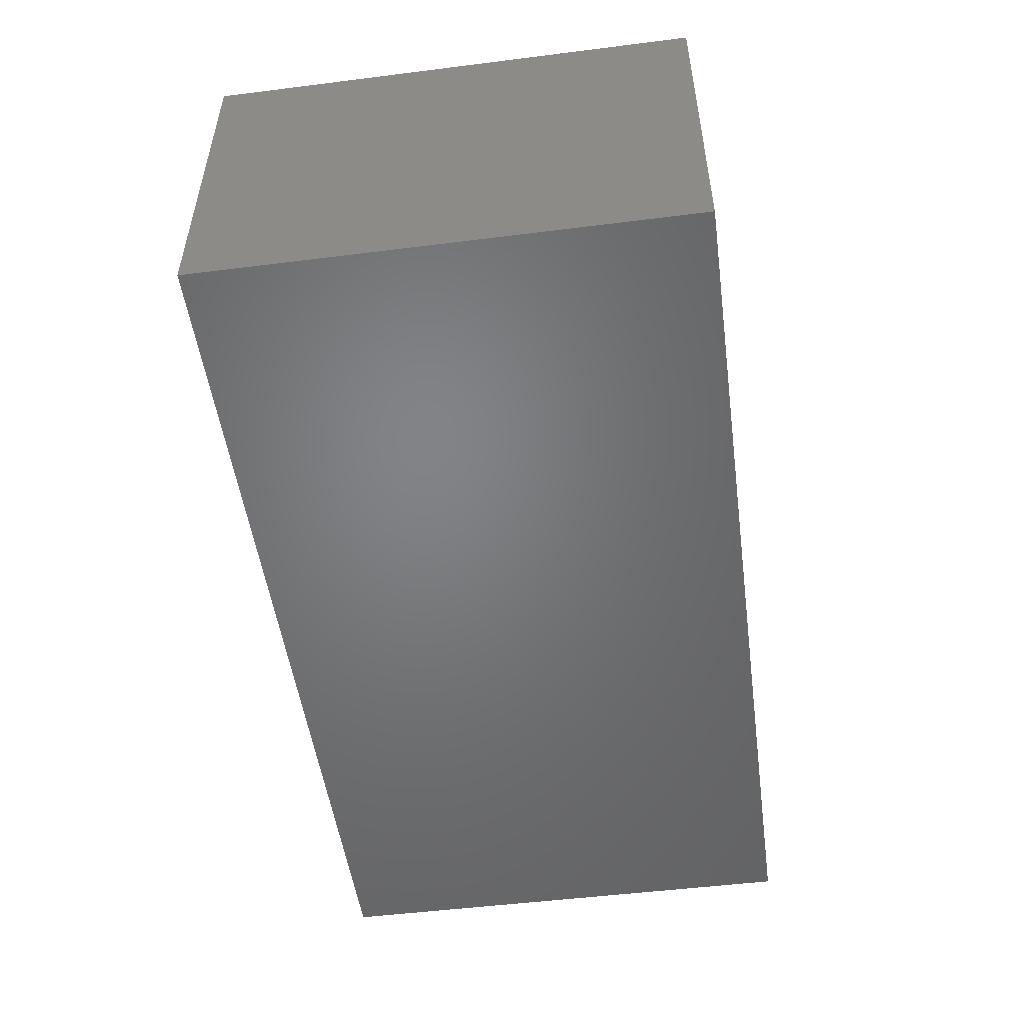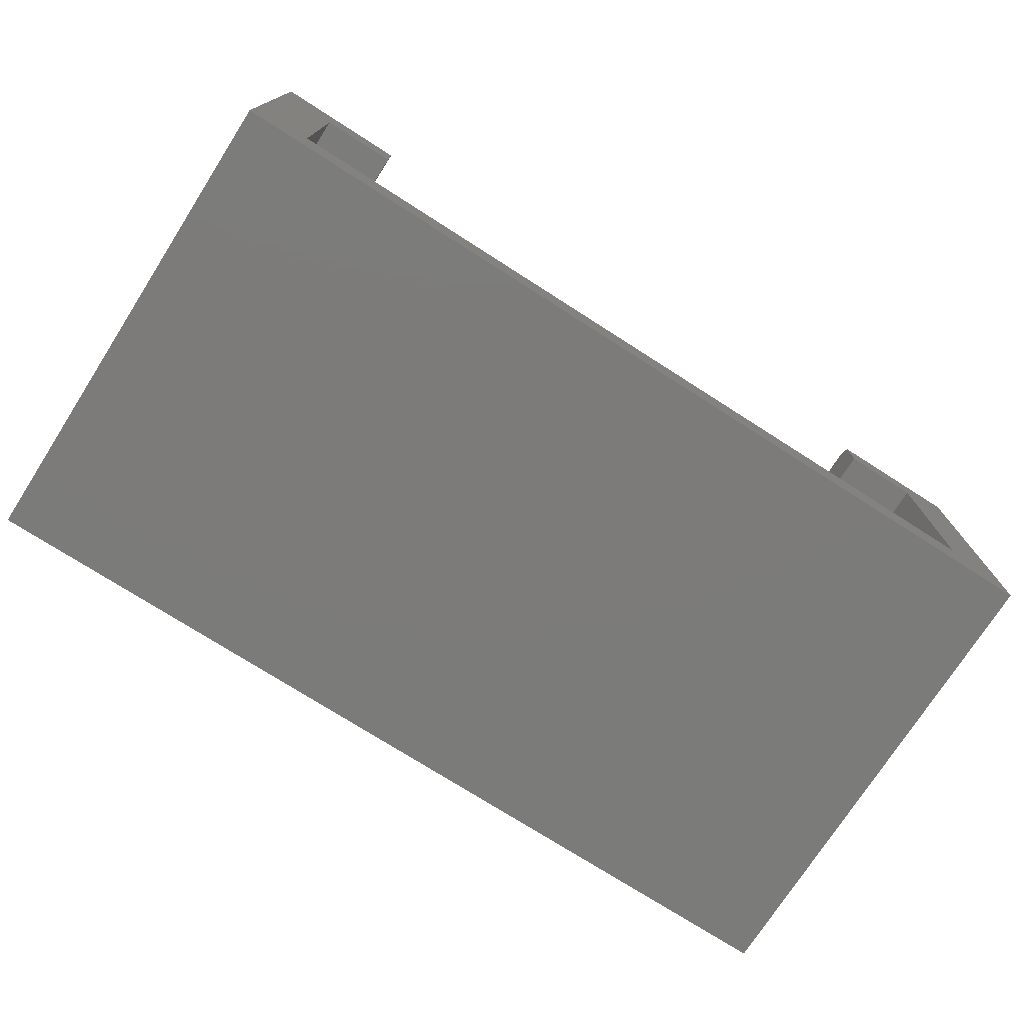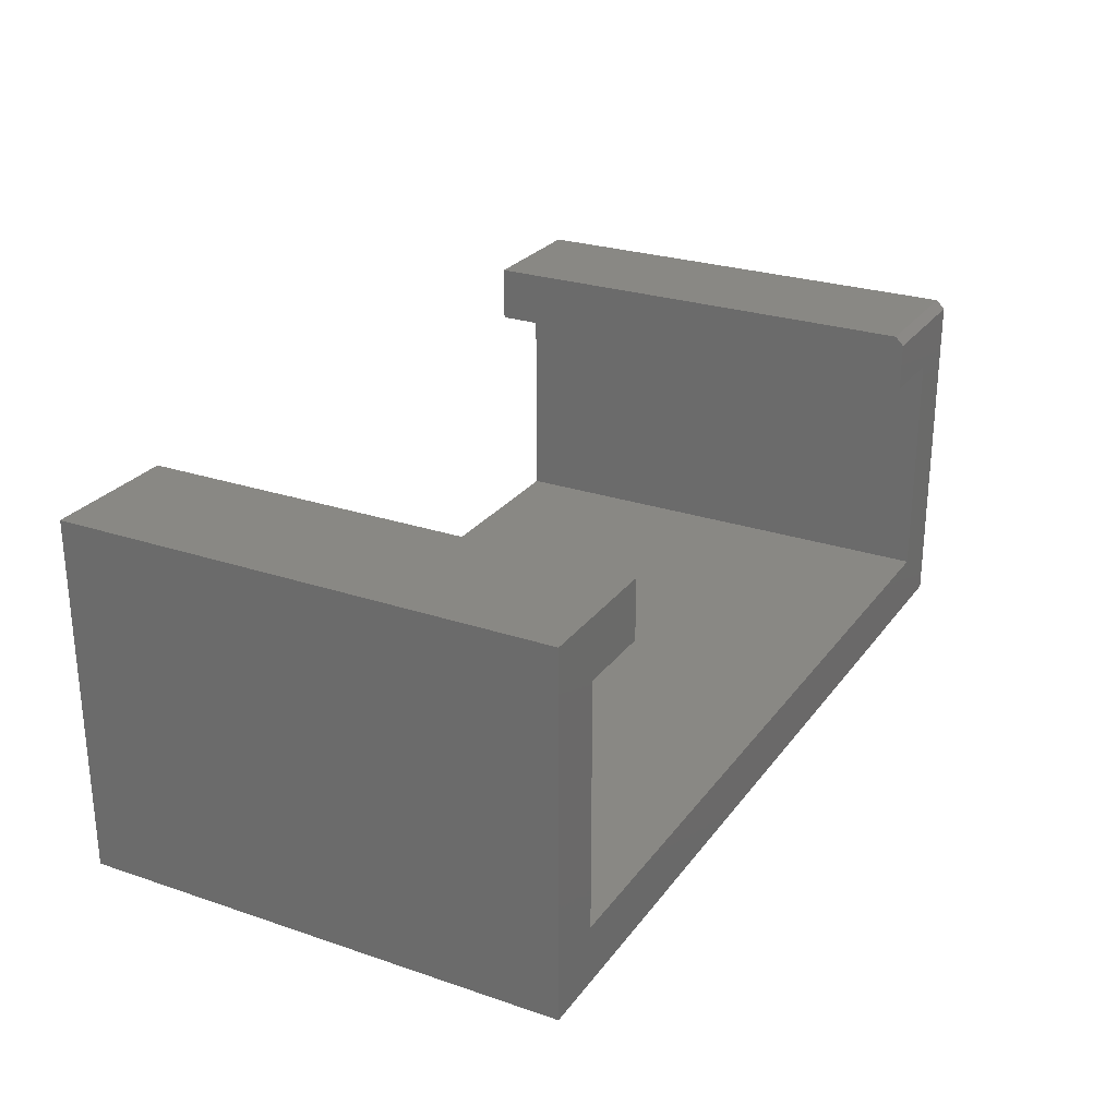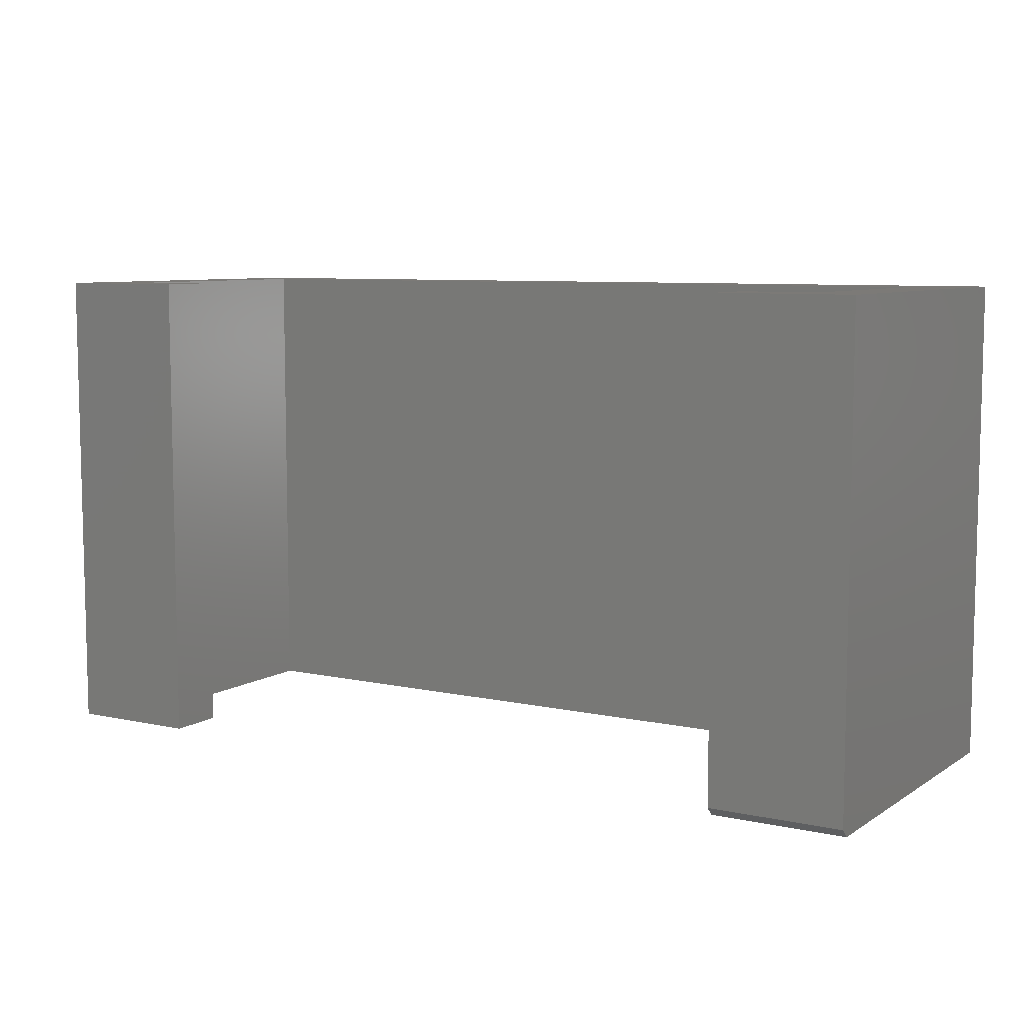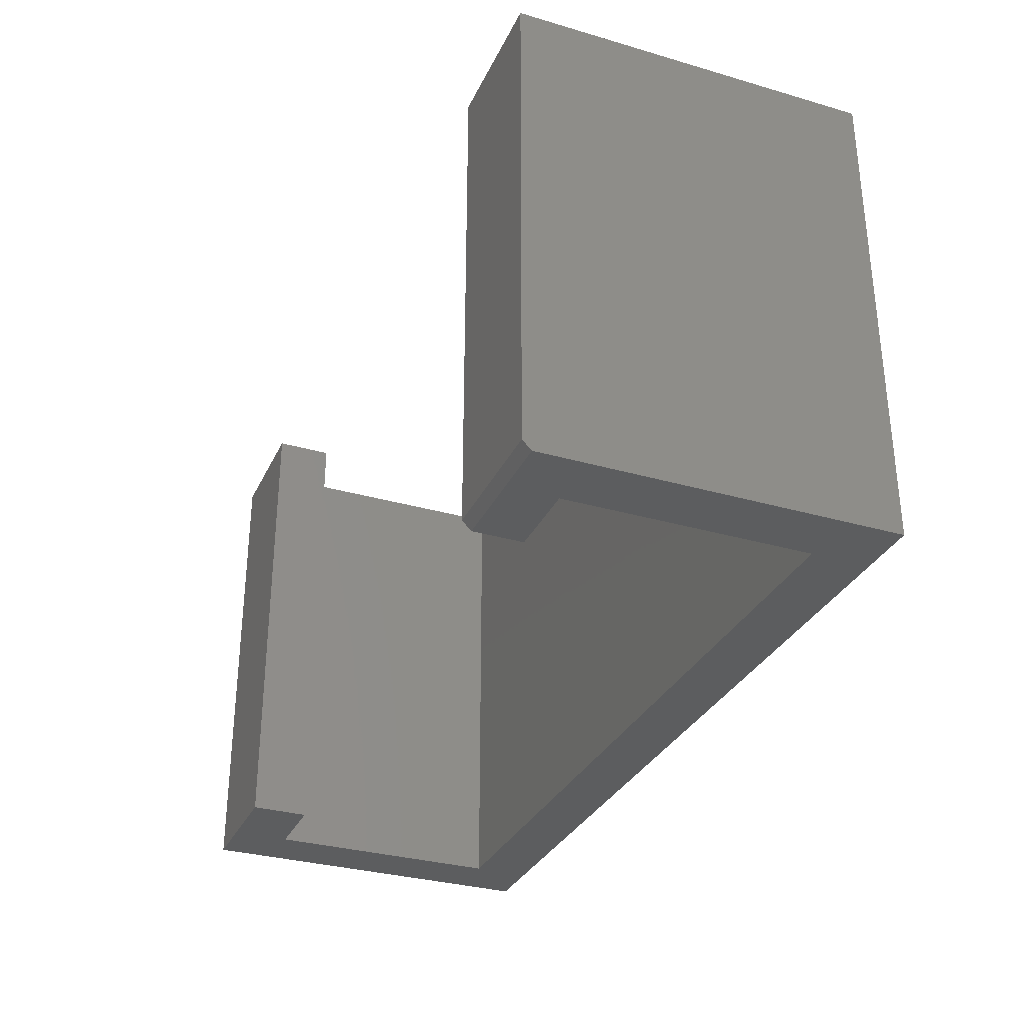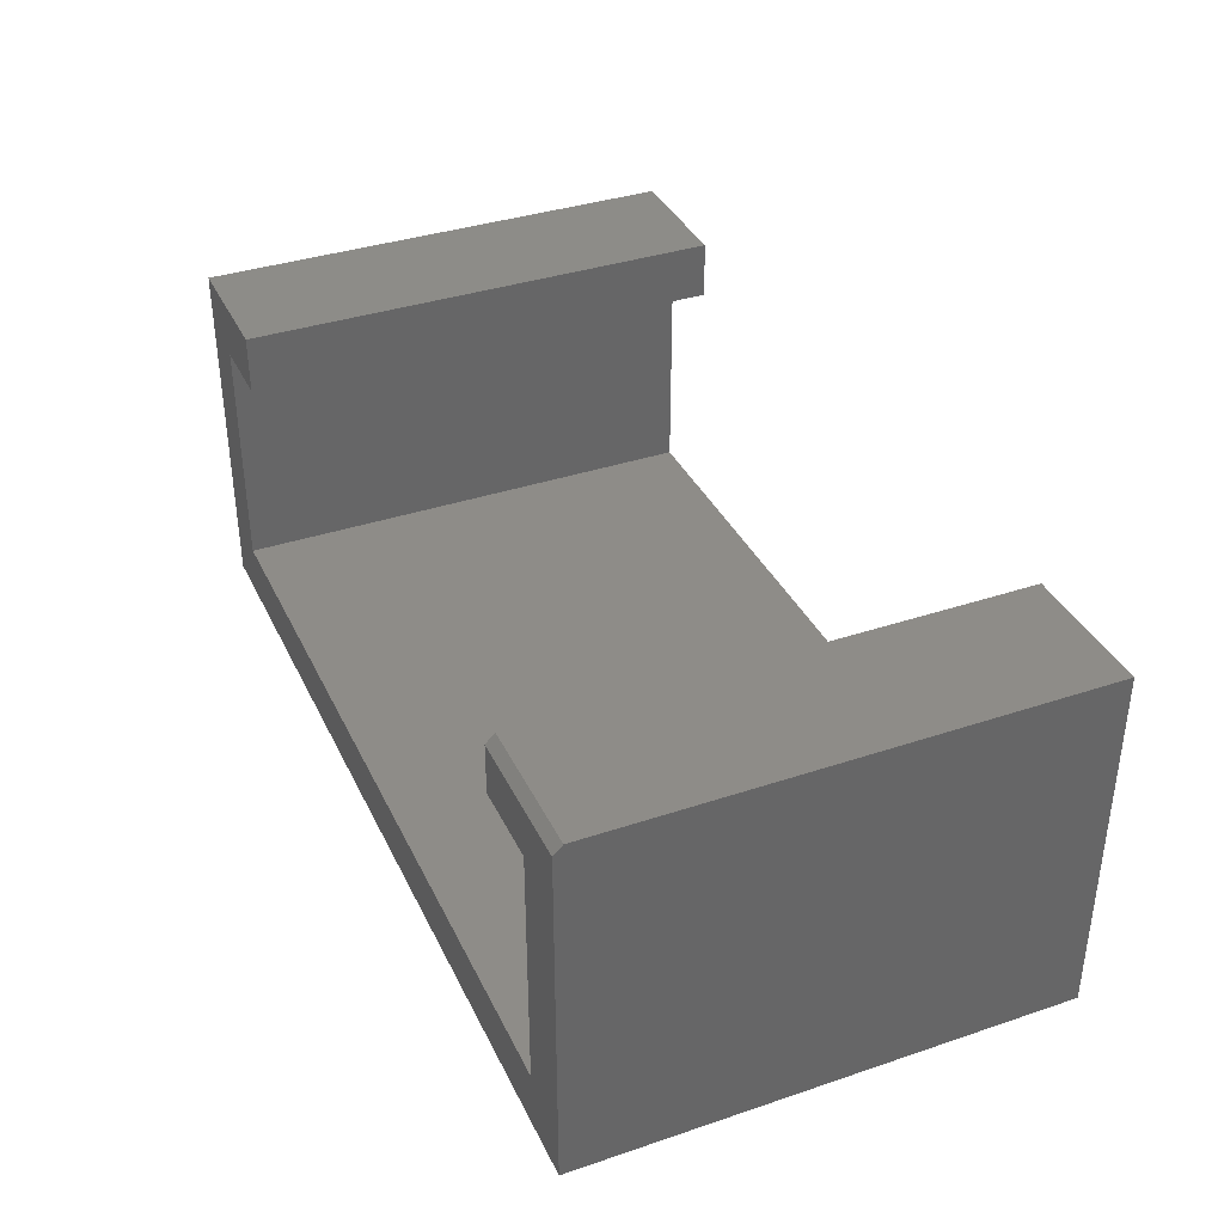
<metadata>
{"format":"stl","ext":"stl","renderer":"f3d","projection":"perspective","resolution":1024,"background":"white","views":[{"elev":-51.1,"azim":97.8,"up":"+Y"},{"elev":-74.6,"azim":147.4,"up":"+Y"},{"elev":26.1,"azim":118.1,"up":"+Y"},{"elev":7.9,"azim":-148.7,"up":"+Z"},{"elev":-31.8,"azim":-112.2,"up":"+Z"},{"elev":36.8,"azim":-113.4,"up":"+Y"}]}
</metadata>
<code>
# stl→obj: 26 verts, 48 faces
v 0.75 -0.05469 0
v 0.6992 0.2079 0
v 0.75 0.2587 0
v 0.6314 0.2079 0
v 0.6314 0.2587 0
v 0.6992 -0.003865 0
v -0.05469 -0.05469 0
v -0.003865 -0.003865 0
v -0.05469 0.2509 0
v -0.003865 0.2079 0
v 0.0639 0.2509 0
v 0.0639 0.2079 0
v -0.05469 -0.05469 0.4297
v -0.05469 0.2587 0.4297
v -0.05469 0.2587 0.007812
v 0.0639 0.2587 0.4297
v 0.0639 0.2587 0.007812
v 0.0639 0.2079 0.4297
v 0.6314 0.2587 0.4297
v 0.6314 0.2079 0.4297
v 0.75 0.2587 0.4297
v 0.6992 0.2079 0.4297
v 0.75 -0.05469 0.4297
v 0.6992 -0.003865 0.4297
v -0.003865 -0.003865 0.4297
v -0.003865 0.2079 0.4297
f 1 2 3
f 3 2 4
f 3 4 5
f 2 1 6
f 6 1 7
f 6 7 8
f 8 7 9
f 8 9 10
f 10 9 11
f 10 11 12
f 13 14 7
f 7 14 15
f 7 15 9
f 16 17 14
f 14 17 15
f 16 18 17
f 17 18 12
f 17 12 11
f 17 11 15
f 15 11 9
f 19 20 21
f 21 20 22
f 21 22 23
f 23 22 24
f 23 24 13
f 13 24 25
f 13 25 14
f 14 25 26
f 14 26 16
f 16 26 18
f 26 10 18
f 18 10 12
f 8 10 25
f 25 10 26
f 24 6 25
f 25 6 8
f 2 6 22
f 22 6 24
f 20 4 22
f 22 4 2
f 5 4 19
f 19 4 20
f 21 3 19
f 19 3 5
f 1 3 23
f 23 3 21
f 13 7 23
f 23 7 1

</code>
